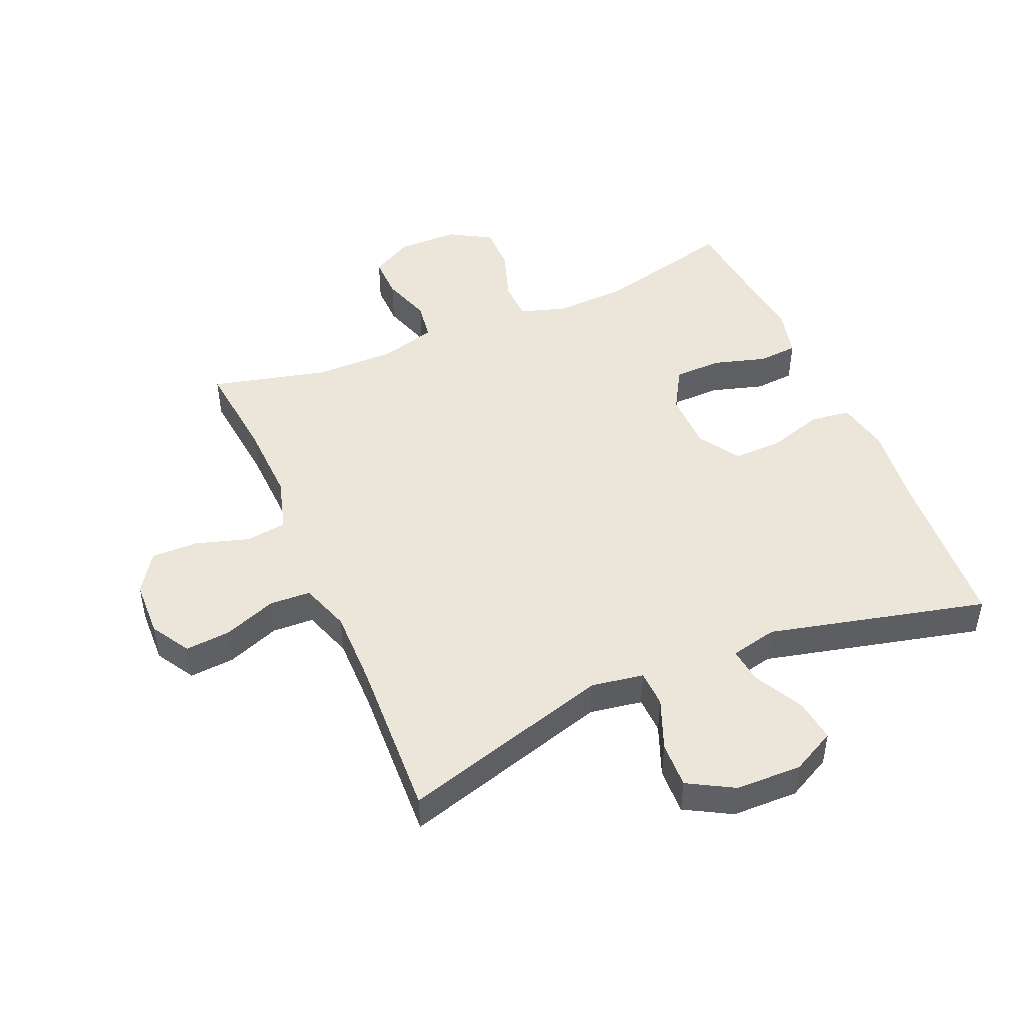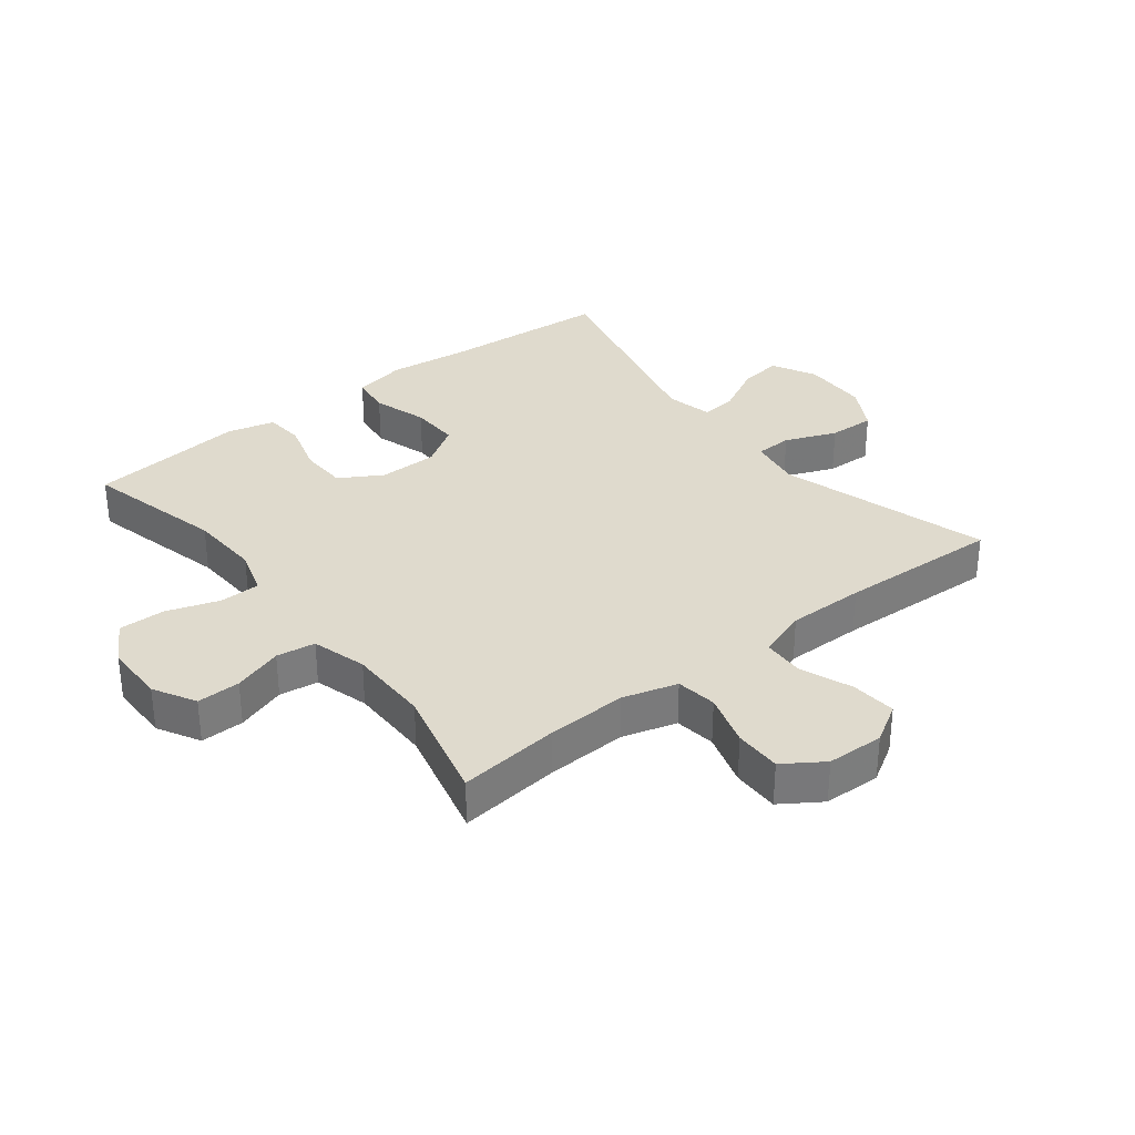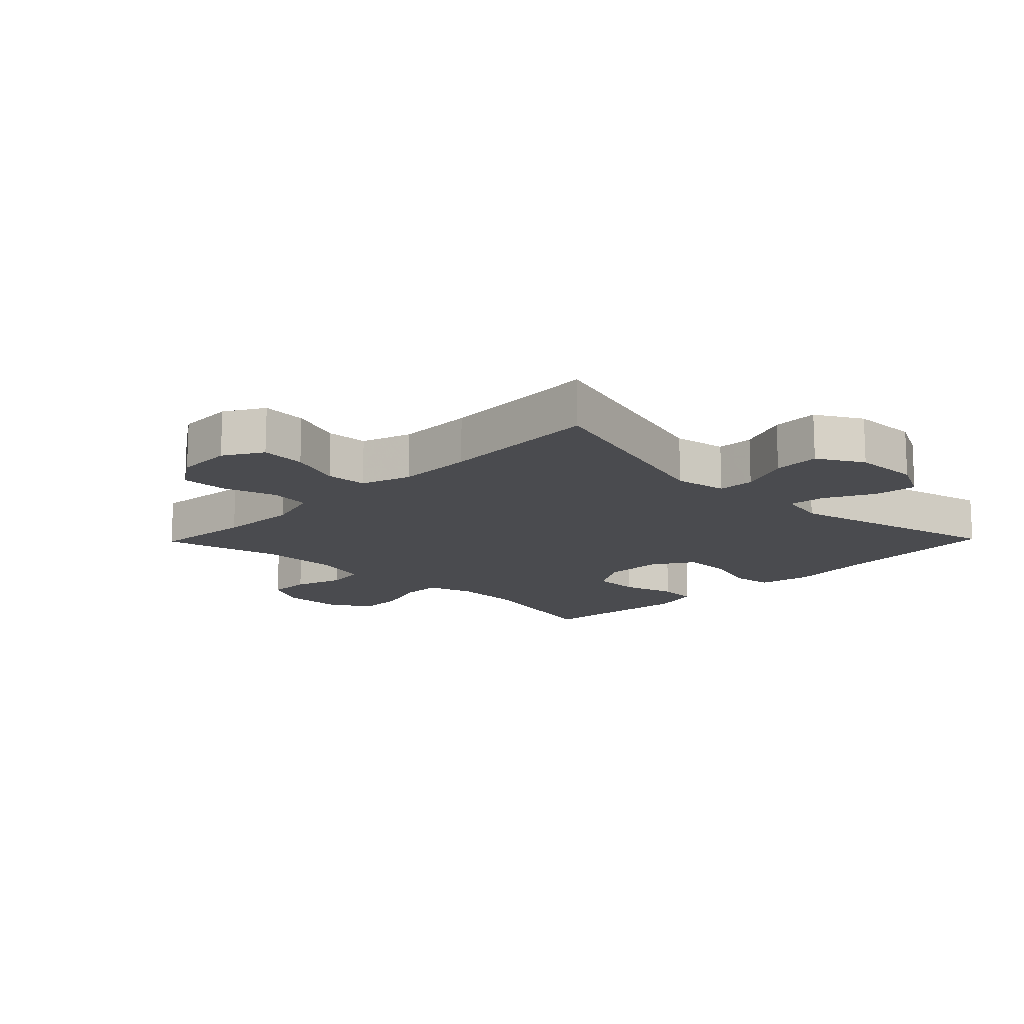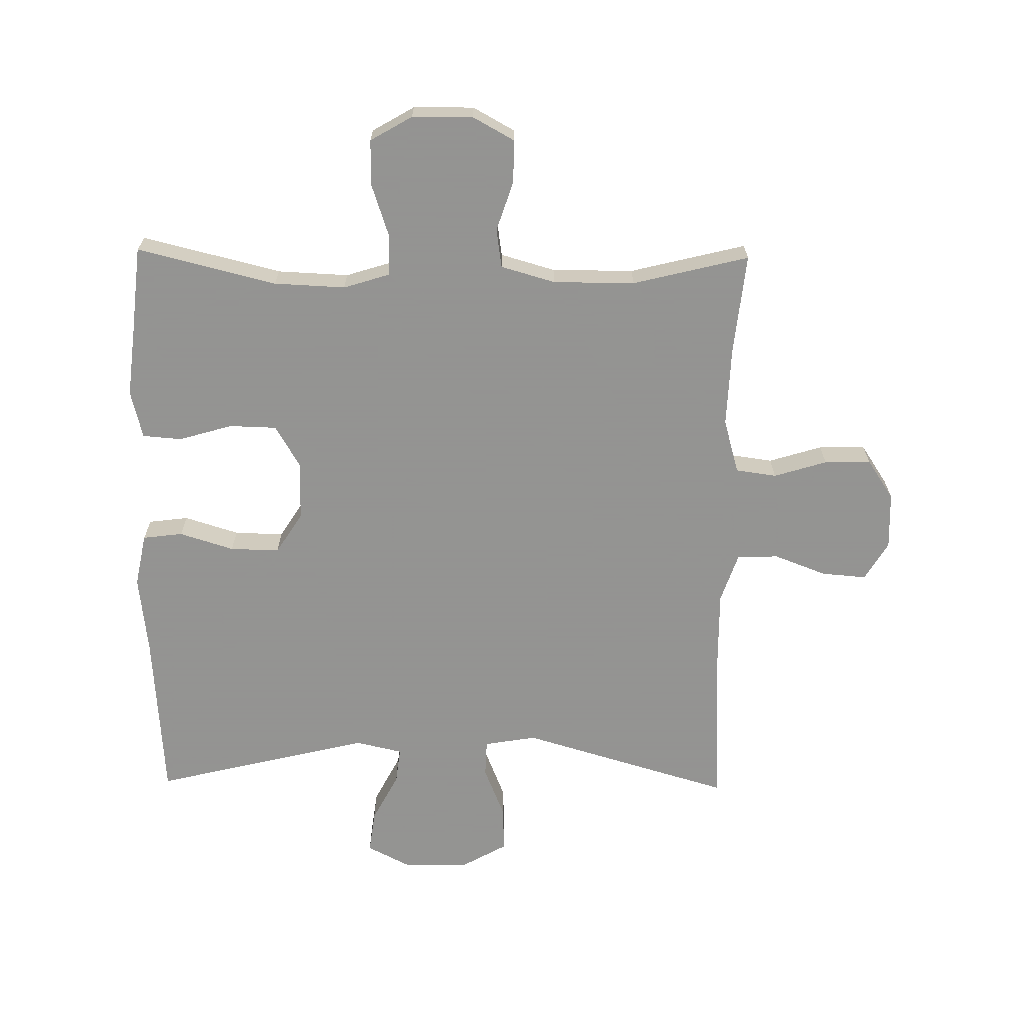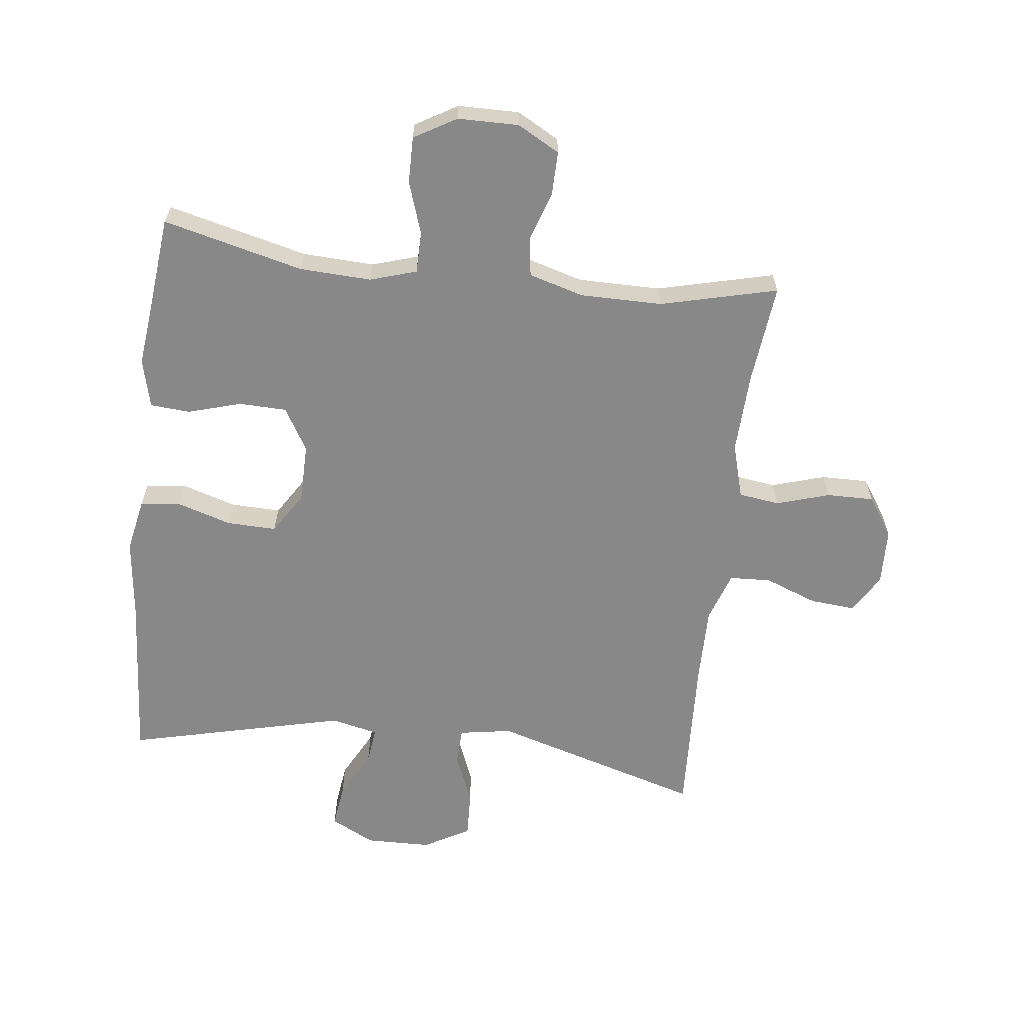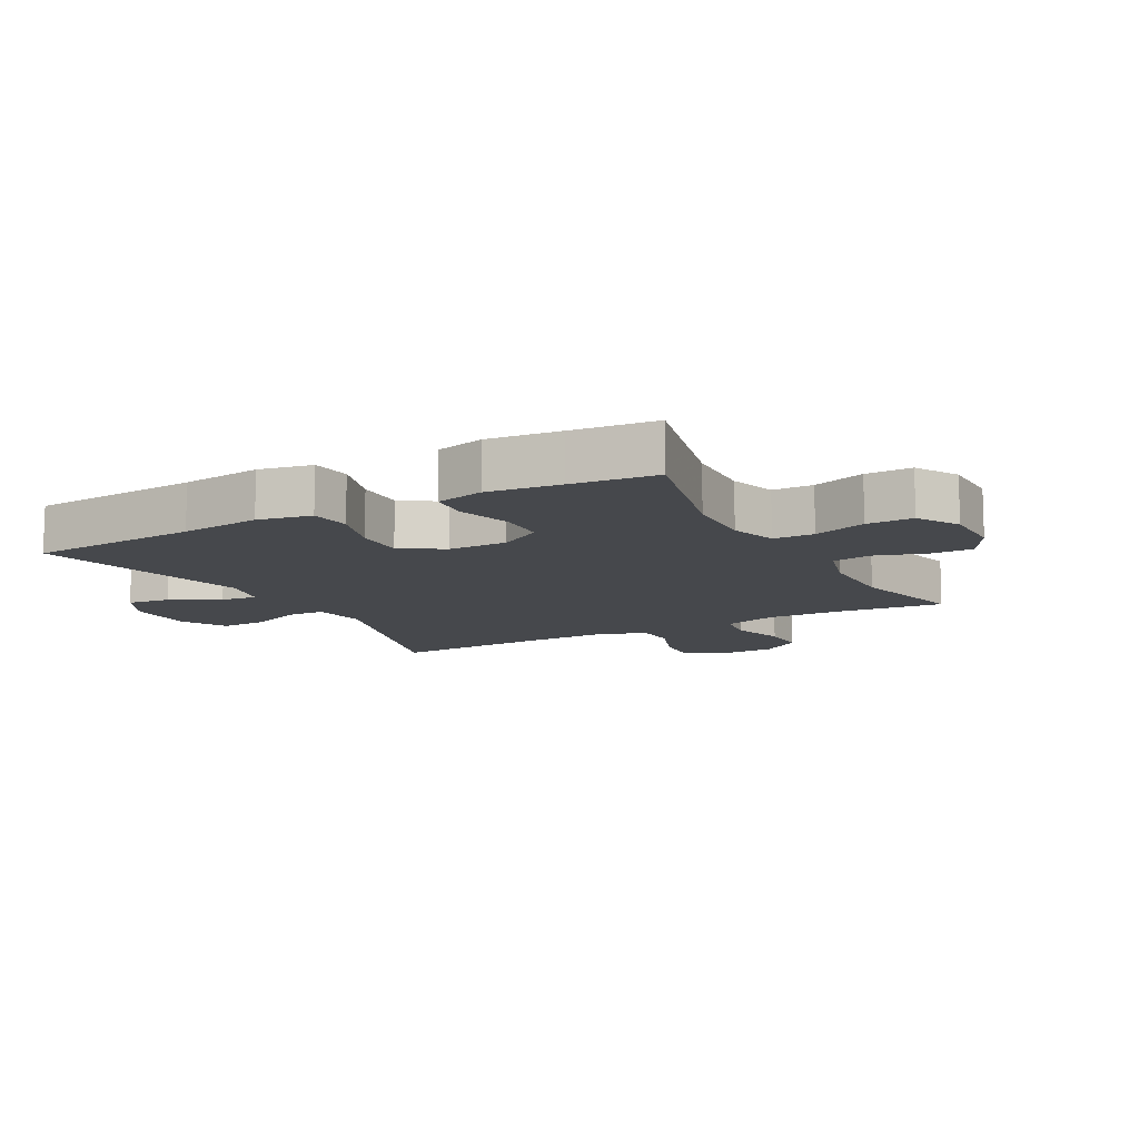
<metadata>
{"format":"obj","ext":"obj","renderer":"f3d","projection":"perspective","resolution":1024,"background":"white","views":[{"elev":47.1,"azim":156.8,"up":"+Y"},{"elev":32.8,"azim":51.9,"up":"+Y"},{"elev":-14.3,"azim":135.8,"up":"+Y"},{"elev":-66.9,"azim":-0.8,"up":"+Y"},{"elev":-62.8,"azim":-6.8,"up":"+Y"},{"elev":-11.4,"azim":-61.4,"up":"+Y"}]}
</metadata>
<code>
v -0.5 0.07 -0.5
v -0.519 0.07 -0.229
v -0.534 0.07 -0.101
v -0.517 0.07 -0.016
v -0.453 0.07 -0.008
v -0.366 0.07 -0.035
v -0.287 0.07 -0.037
v -0.245 0.07 0.029
v -0.244 0.07 0.123
v -0.284 0.07 0.191
v -0.36 0.07 0.193
v -0.445 0.07 0.168
v -0.508 0.07 0.173
v -0.527 0.07 0.25
v -0.514 0.07 0.365
v -0.5 0.07 0.5
v -0.277 0.07 0.445
v -0.163 0.07 0.44
v -0.089 0.07 0.463
v -0.088 0.07 0.528
v -0.116 0.07 0.612
v -0.117 0.07 0.686
v -0.05 0.07 0.725
v 0.047 0.07 0.726
v 0.114 0.07 0.689
v 0.113 0.07 0.62
v 0.087 0.07 0.541
v 0.096 0.07 0.479
v 0.183 0.07 0.454
v 0.314 0.07 0.454
v 0.5 0.07 0.5
v 0.483 0.07 0.34
v 0.478 0.07 0.211
v 0.503 0.07 0.124
v 0.568 0.07 0.115
v 0.653 0.07 0.141
v 0.728 0.07 0.142
v 0.77 0.07 0.079
v 0.773 0.07 -0.012
v 0.736 0.07 -0.074
v 0.664 0.07 -0.068
v 0.58 0.07 -0.036
v 0.514 0.07 -0.039
v 0.487 0.07 -0.118
v 0.488 0.07 -0.241
v 0.5 0.07 -0.5
v 0.164 0.07 -0.401
v 0.08 0.07 -0.415
v 0.078 0.07 -0.474
v 0.111 0.07 -0.556
v 0.114 0.07 -0.63
v 0.041 0.07 -0.671
v -0.064 0.07 -0.673
v -0.134 0.07 -0.637
v -0.125 0.07 -0.569
v -0.084 0.07 -0.491
v -0.077 0.07 -0.433
v -0.152 0.07 -0.416
v -0.5 0 -0.5
v -0.519 0 -0.229
v -0.534 0 -0.101
v -0.517 0 -0.016
v -0.453 0 -0.008
v -0.366 0 -0.035
v -0.287 0 -0.037
v -0.245 0 0.029
v -0.244 0 0.123
v -0.284 0 0.191
v -0.36 0 0.193
v -0.445 0 0.168
v -0.508 0 0.173
v -0.527 0 0.25
v -0.514 0 0.365
v -0.5 0 0.5
v -0.277 0 0.445
v -0.163 0 0.44
v -0.089 0 0.463
v -0.088 0 0.528
v -0.116 0 0.612
v -0.117 0 0.686
v -0.05 0 0.725
v 0.047 0 0.726
v 0.114 0 0.689
v 0.113 0 0.62
v 0.087 0 0.541
v 0.096 0 0.479
v 0.183 0 0.454
v 0.314 0 0.454
v 0.5 0 0.5
v 0.483 0 0.34
v 0.478 0 0.211
v 0.503 0 0.124
v 0.568 0 0.115
v 0.653 0 0.141
v 0.728 0 0.142
v 0.77 0 0.079
v 0.773 0 -0.012
v 0.736 0 -0.074
v 0.664 0 -0.068
v 0.58 0 -0.036
v 0.514 0 -0.039
v 0.487 0 -0.118
v 0.488 0 -0.241
v 0.5 0 -0.5
v 0.164 0 -0.401
v 0.08 0 -0.415
v 0.078 0 -0.474
v 0.111 0 -0.556
v 0.114 0 -0.63
v 0.041 0 -0.671
v -0.064 0 -0.673
v -0.134 0 -0.637
v -0.125 0 -0.569
v -0.084 0 -0.491
v -0.077 0 -0.433
v -0.152 0 -0.416
f 53 54 55 56
f 53 56 57
f 52 53 57
f 49 50 51 52
f 48 49 52 57
f 47 48 57 58
f 45 46 47
f 44 45 47 58
f 39 40 41 42
f 39 42 43
f 38 39 43
f 35 36 37 38
f 34 35 38 43
f 33 34 43 44
f 30 31 32
f 29 30 32 33
f 28 29 33 44
f 24 25 26 27
f 24 27 28
f 23 24 28
f 20 21 22 23
f 19 20 23 28
f 18 19 28 44
f 15 16 17
f 11 12 13 14
f 10 11 14 15
f 3 4 5 6
f 2 3 6 7
f 1 2 7
f 58 1 7 8
f 10 15 17 18
f 9 10 18 44
f 8 9 44 58
f 114 113 112 111
f 115 114 111
f 115 111 110
f 110 109 108 107
f 115 110 107 106
f 116 115 106 105
f 105 104 103
f 116 105 103 102
f 100 99 98 97
f 101 100 97
f 101 97 96
f 96 95 94 93
f 101 96 93 92
f 102 101 92 91
f 90 89 88
f 91 90 88 87
f 102 91 87 86
f 85 84 83 82
f 86 85 82
f 86 82 81
f 81 80 79 78
f 86 81 78 77
f 102 86 77 76
f 75 74 73
f 72 71 70 69
f 73 72 69 68
f 64 63 62 61
f 65 64 61 60
f 65 60 59
f 66 65 59 116
f 76 75 73 68
f 102 76 68 67
f 116 102 67 66
f 1 59 60 2
f 2 60 61 3
f 3 61 62 4
f 4 62 63 5
f 5 63 64 6
f 6 64 65 7
f 7 65 66 8
f 8 66 67 9
f 9 67 68 10
f 10 68 69 11
f 11 69 70 12
f 12 70 71 13
f 13 71 72 14
f 14 72 73 15
f 15 73 74 16
f 16 74 75 17
f 17 75 76 18
f 18 76 77 19
f 19 77 78 20
f 20 78 79 21
f 21 79 80 22
f 22 80 81 23
f 23 81 82 24
f 24 82 83 25
f 25 83 84 26
f 26 84 85 27
f 27 85 86 28
f 28 86 87 29
f 29 87 88 30
f 30 88 89 31
f 31 89 90 32
f 32 90 91 33
f 33 91 92 34
f 34 92 93 35
f 35 93 94 36
f 36 94 95 37
f 37 95 96 38
f 38 96 97 39
f 39 97 98 40
f 40 98 99 41
f 41 99 100 42
f 42 100 101 43
f 43 101 102 44
f 44 102 103 45
f 45 103 104 46
f 46 104 105 47
f 47 105 106 48
f 48 106 107 49
f 49 107 108 50
f 50 108 109 51
f 51 109 110 52
f 52 110 111 53
f 53 111 112 54
f 54 112 113 55
f 55 113 114 56
f 56 114 115 57
f 57 115 116 58
f 58 116 59 1

</code>
